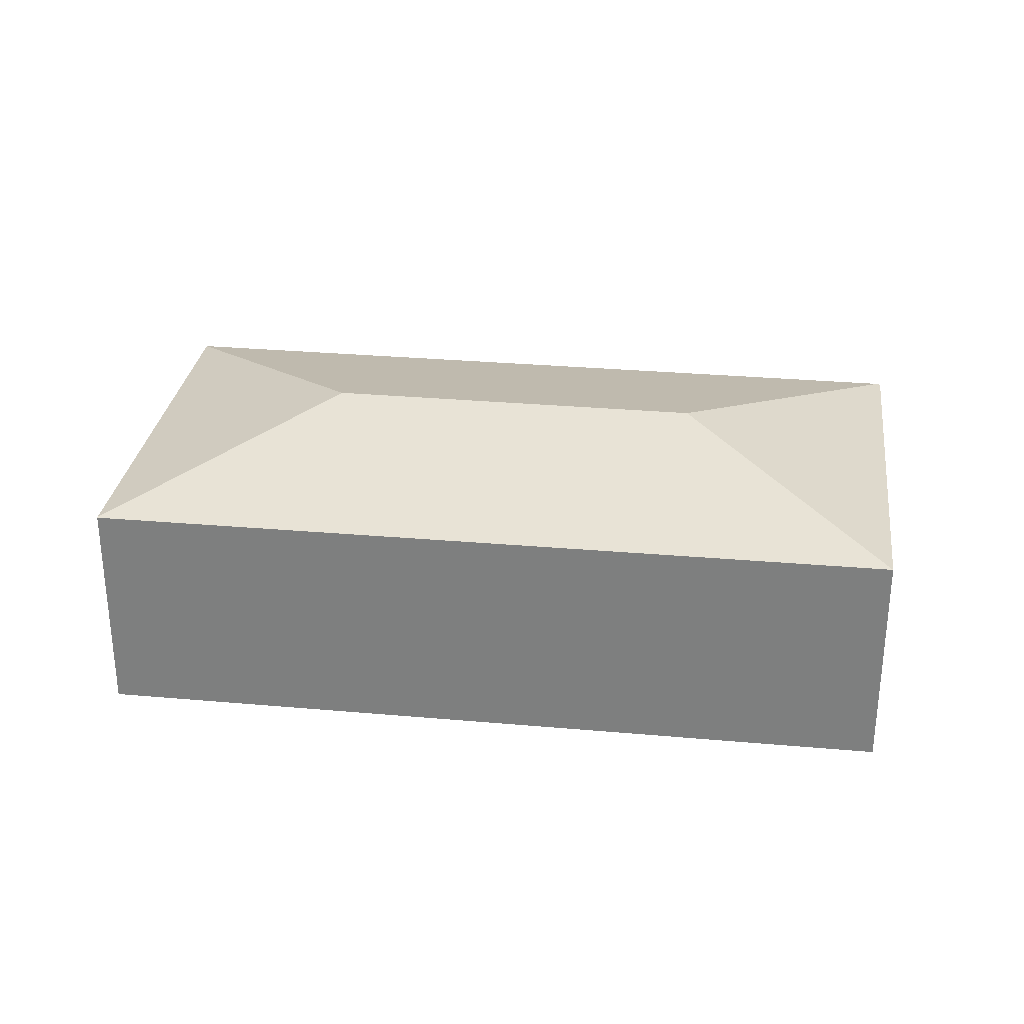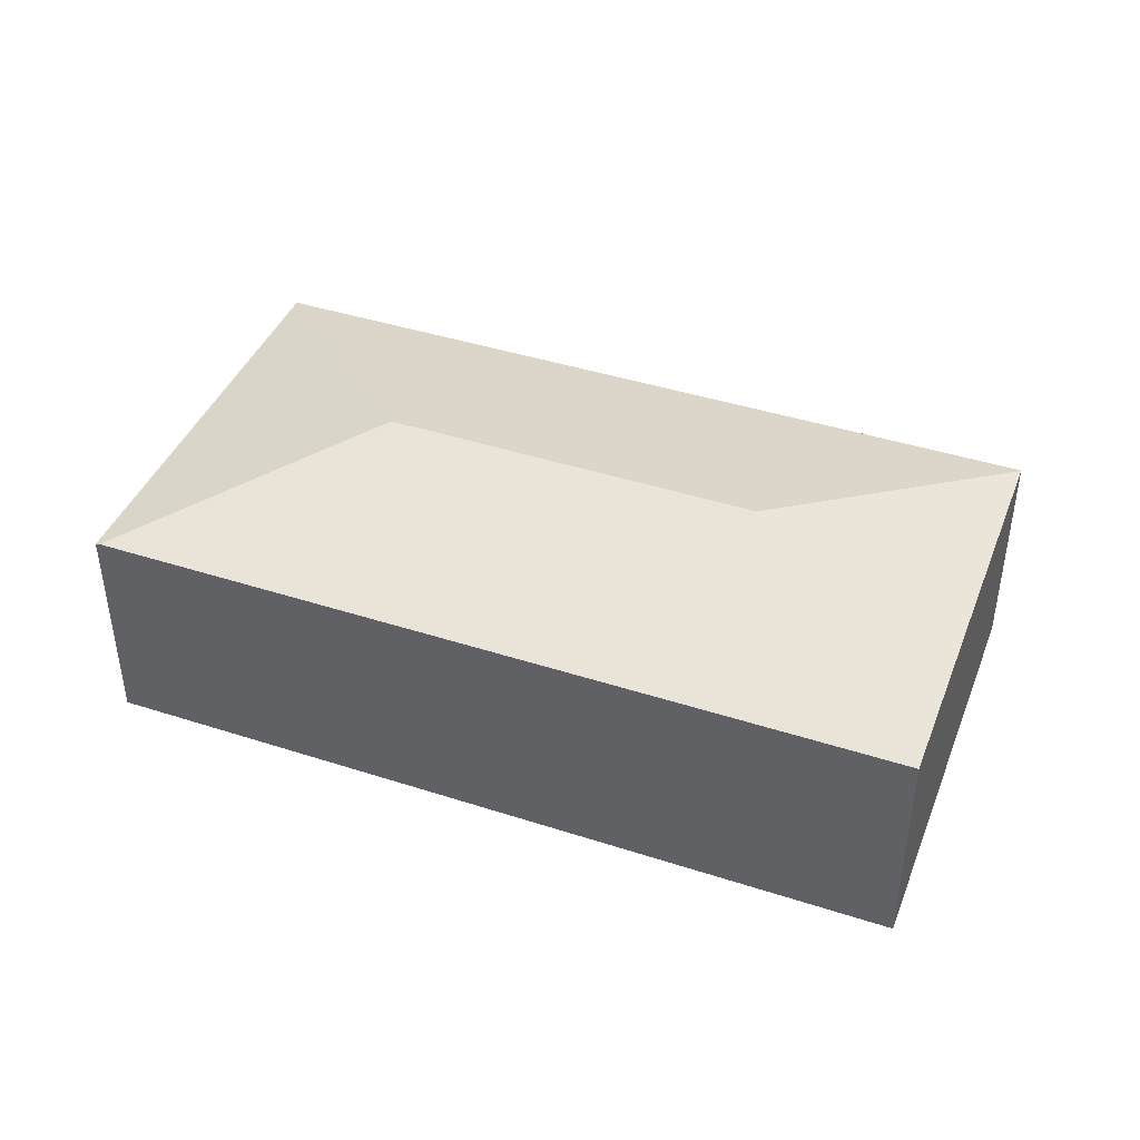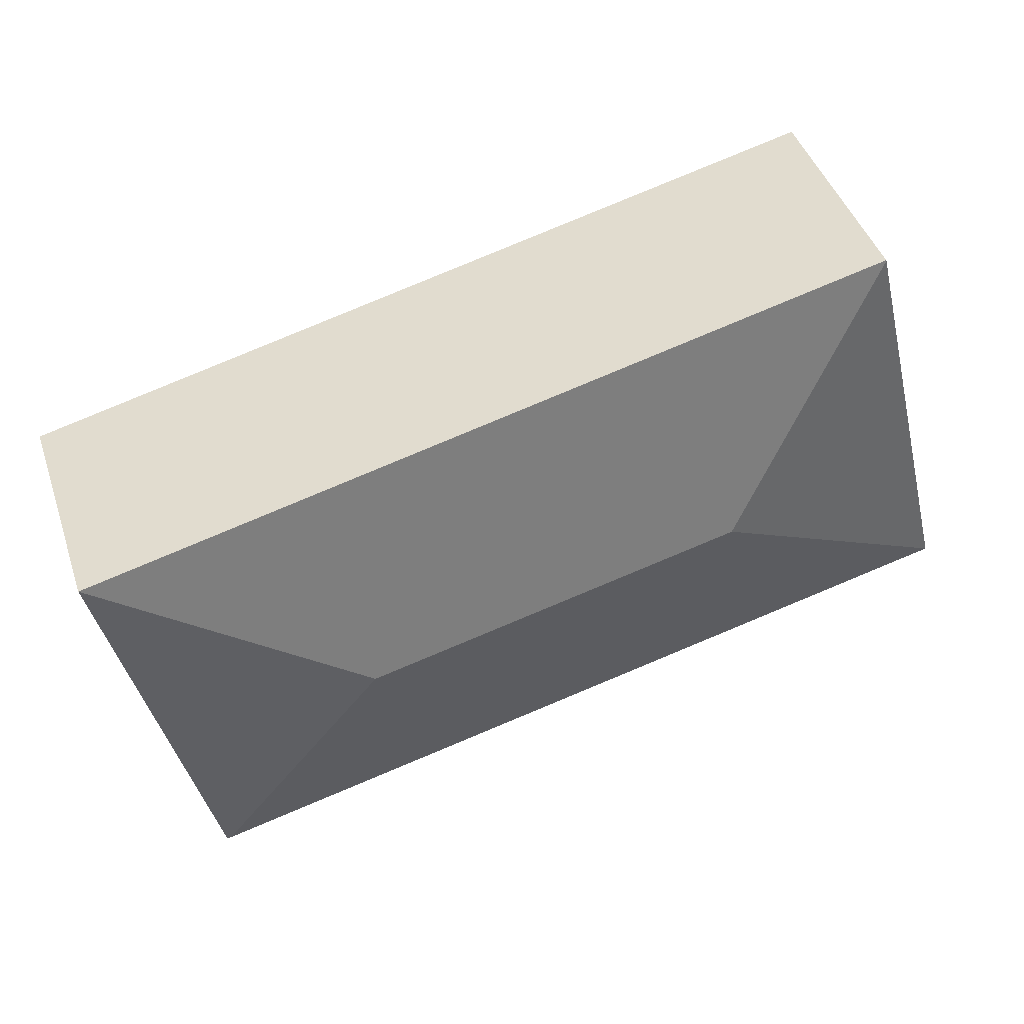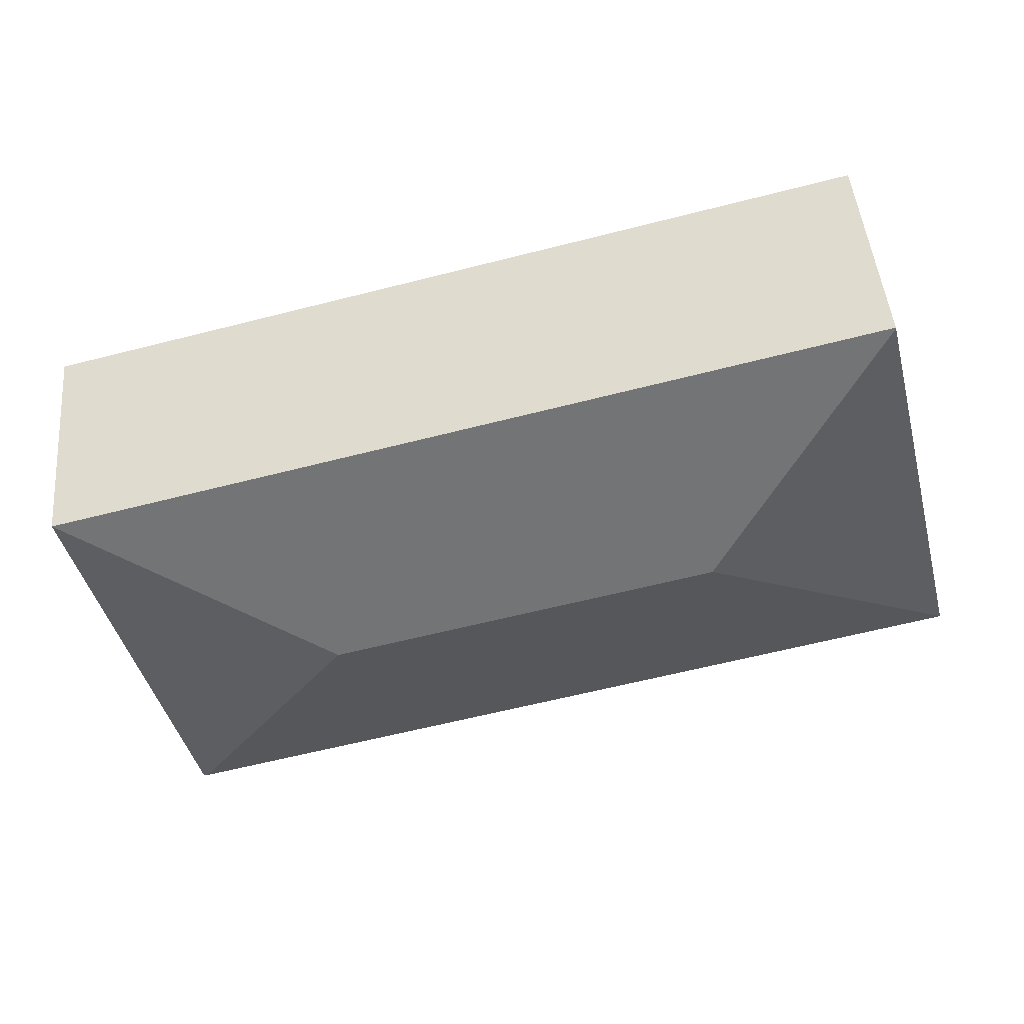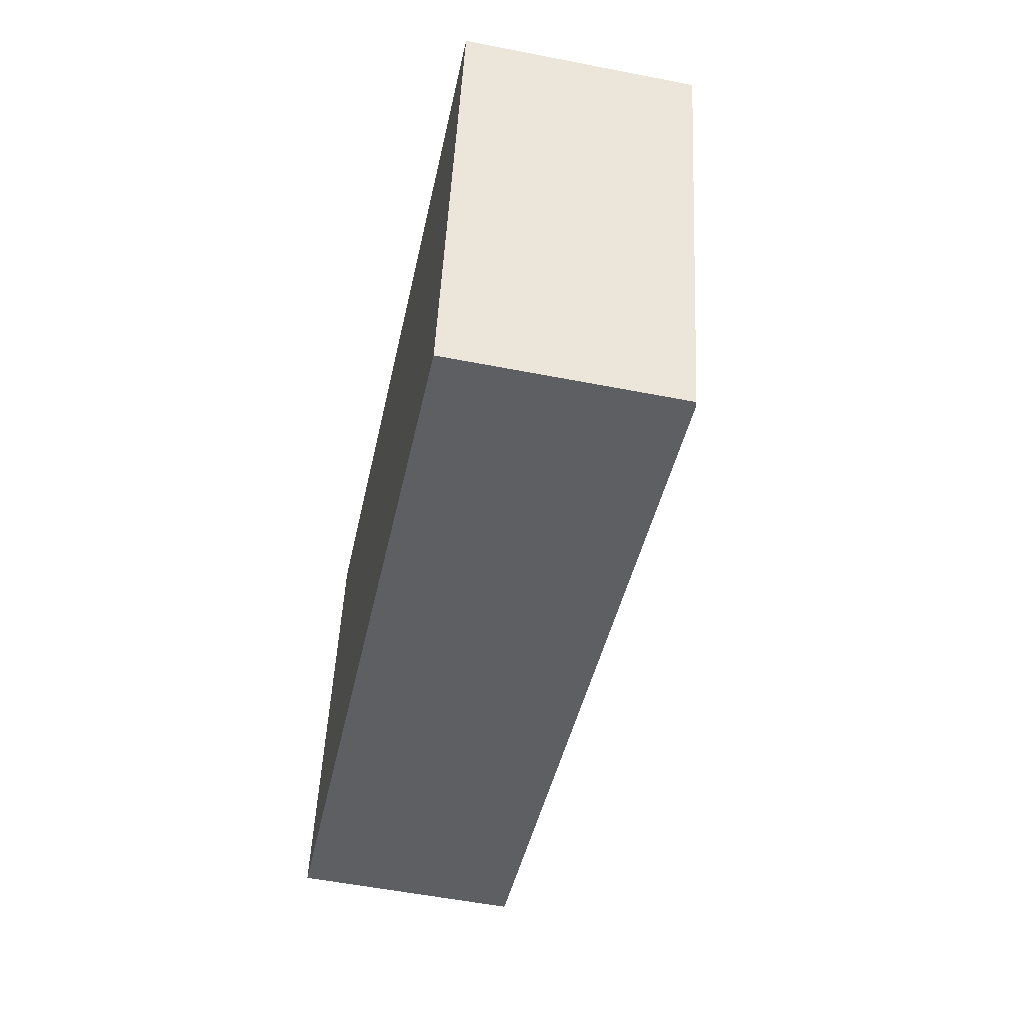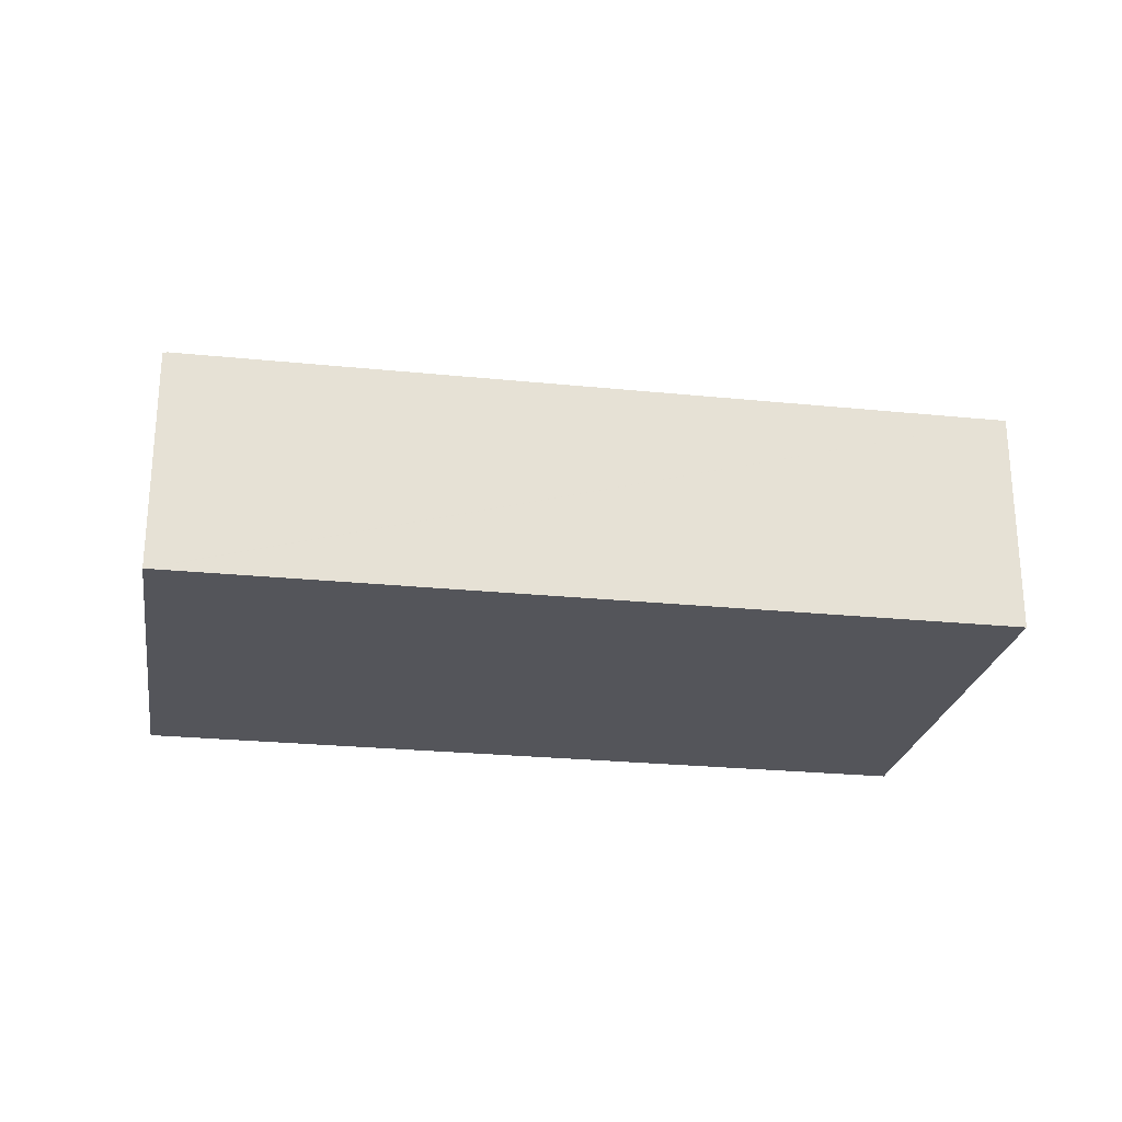
<metadata>
{"format":"obj","ext":"obj","renderer":"f3d","projection":"perspective","resolution":1024,"background":"white","views":[{"elev":29.2,"azim":21.1,"up":"+Y"},{"elev":42.3,"azim":-145.4,"up":"+Y"},{"elev":44.7,"azim":161.8,"up":"+Z"},{"elev":47.5,"azim":174.9,"up":"+Z"},{"elev":-55.0,"azim":78.3,"up":"+Z"},{"elev":-24.9,"azim":-175.9,"up":"+Y"}]}
</metadata>
<code>
v  30.74 7.608 7.896
v  3.601 7.597 14.43
v  3.609 7.589 14.46
v  9.032 9.423 5.485
v  21.77 9.423 2.44
v  0 7.597 4.652e-16
v  27.3 7.573 -6.526
v  28.12 7.573 -3.219
v  27.34 7.561 -6.537
v  27.2 7.597 -6.503
v  27.34 4.003e-16 -6.537
v  27.3 3.996e-16 -6.526
v  0 0 0
v  27.2 3.982e-16 -6.503
v  3.601 -8.835e-16 14.43
v  3.609 -8.854e-16 14.46
v  30.74 -4.835e-16 7.896
v  28.12 1.971e-16 -3.219
g defaultobject
f 1 2 3
f 2 1 4
f 4 1 5
f 4 6 2
f 7 8 9
f 8 7 1
f 1 7 10
f 1 10 5
f 4 10 6
f 10 4 5
f 7 6 10
f 6 7 9
f 6 9 11
f 6 11 12
f 6 12 13
f 13 12 14
f 13 2 6
f 2 13 15
f 2 15 3
f 3 15 16
f 3 17 1
f 17 3 16
f 17 8 1
f 8 17 18
f 8 18 9
f 9 18 11
f 15 17 16
f 17 15 13
f 17 13 14
f 17 14 18
f 18 14 12
f 18 12 11

</code>
